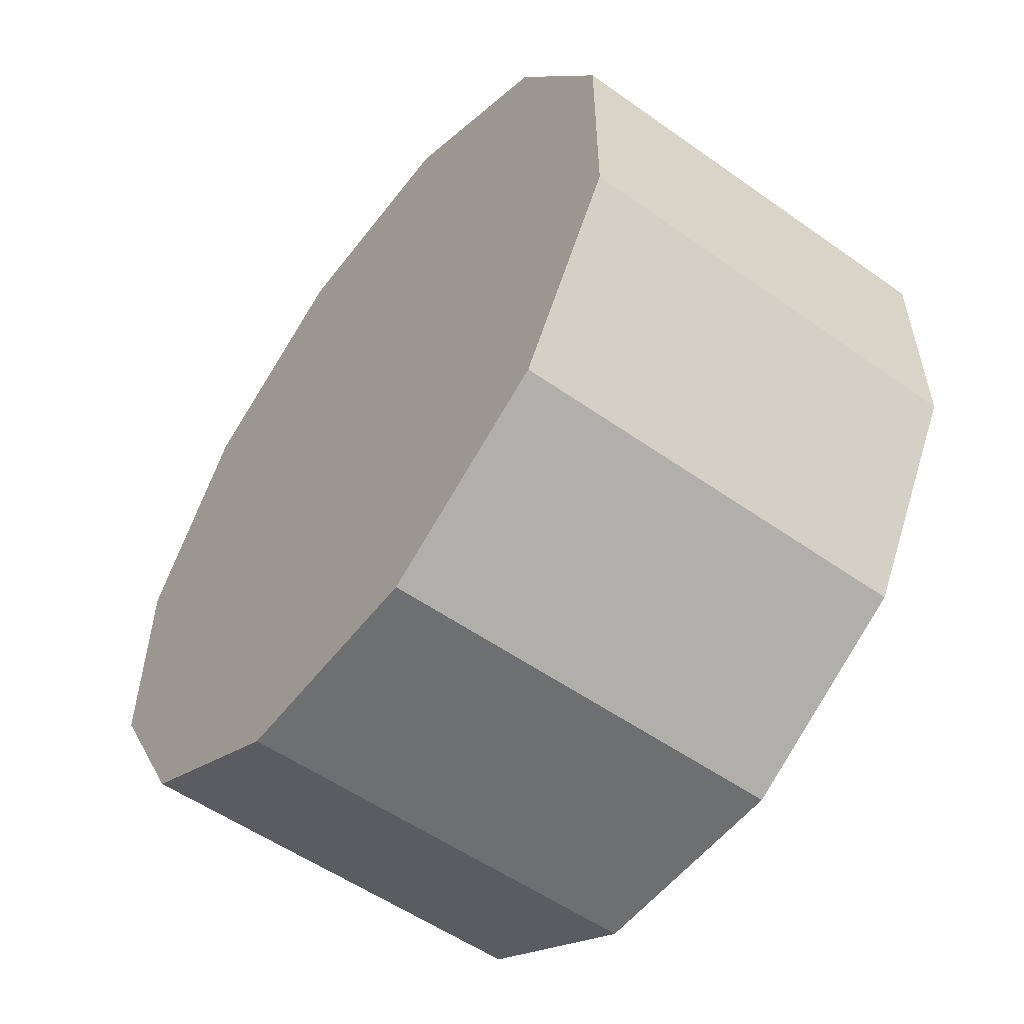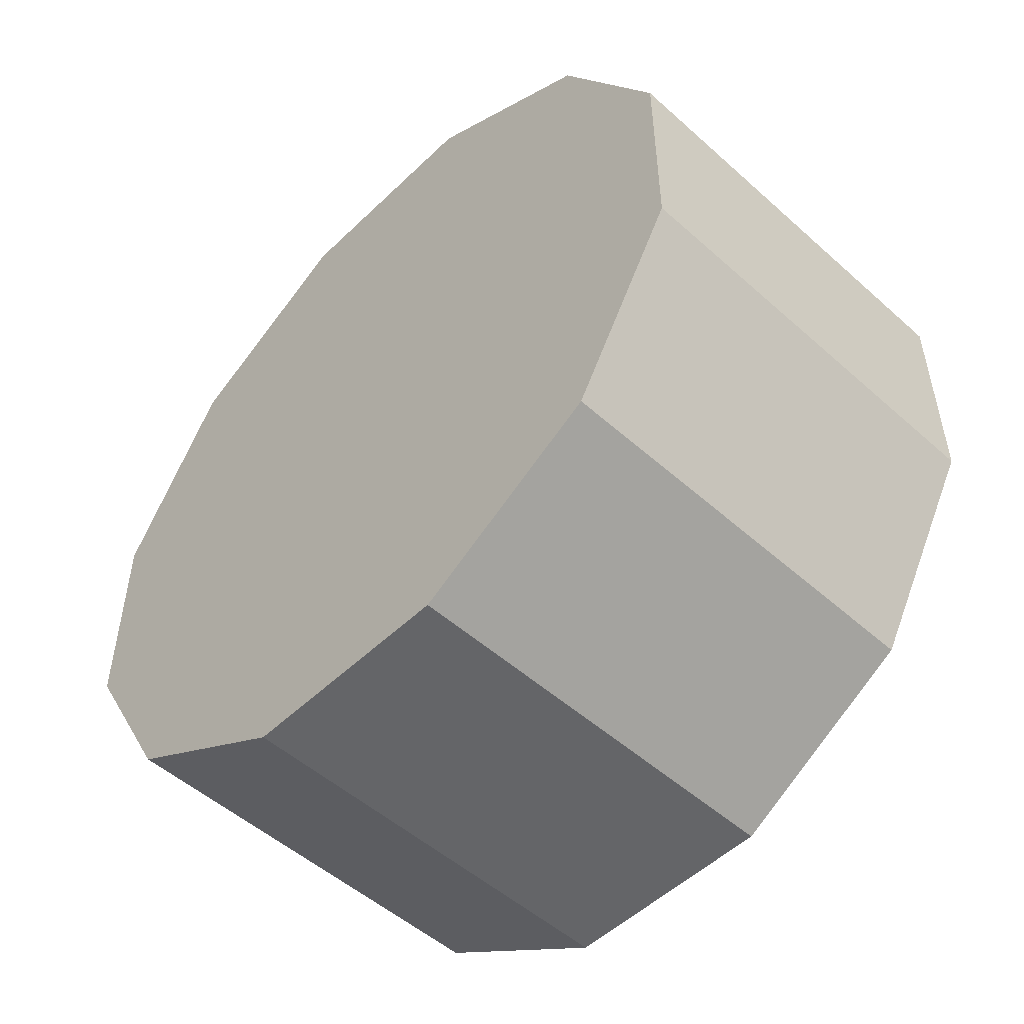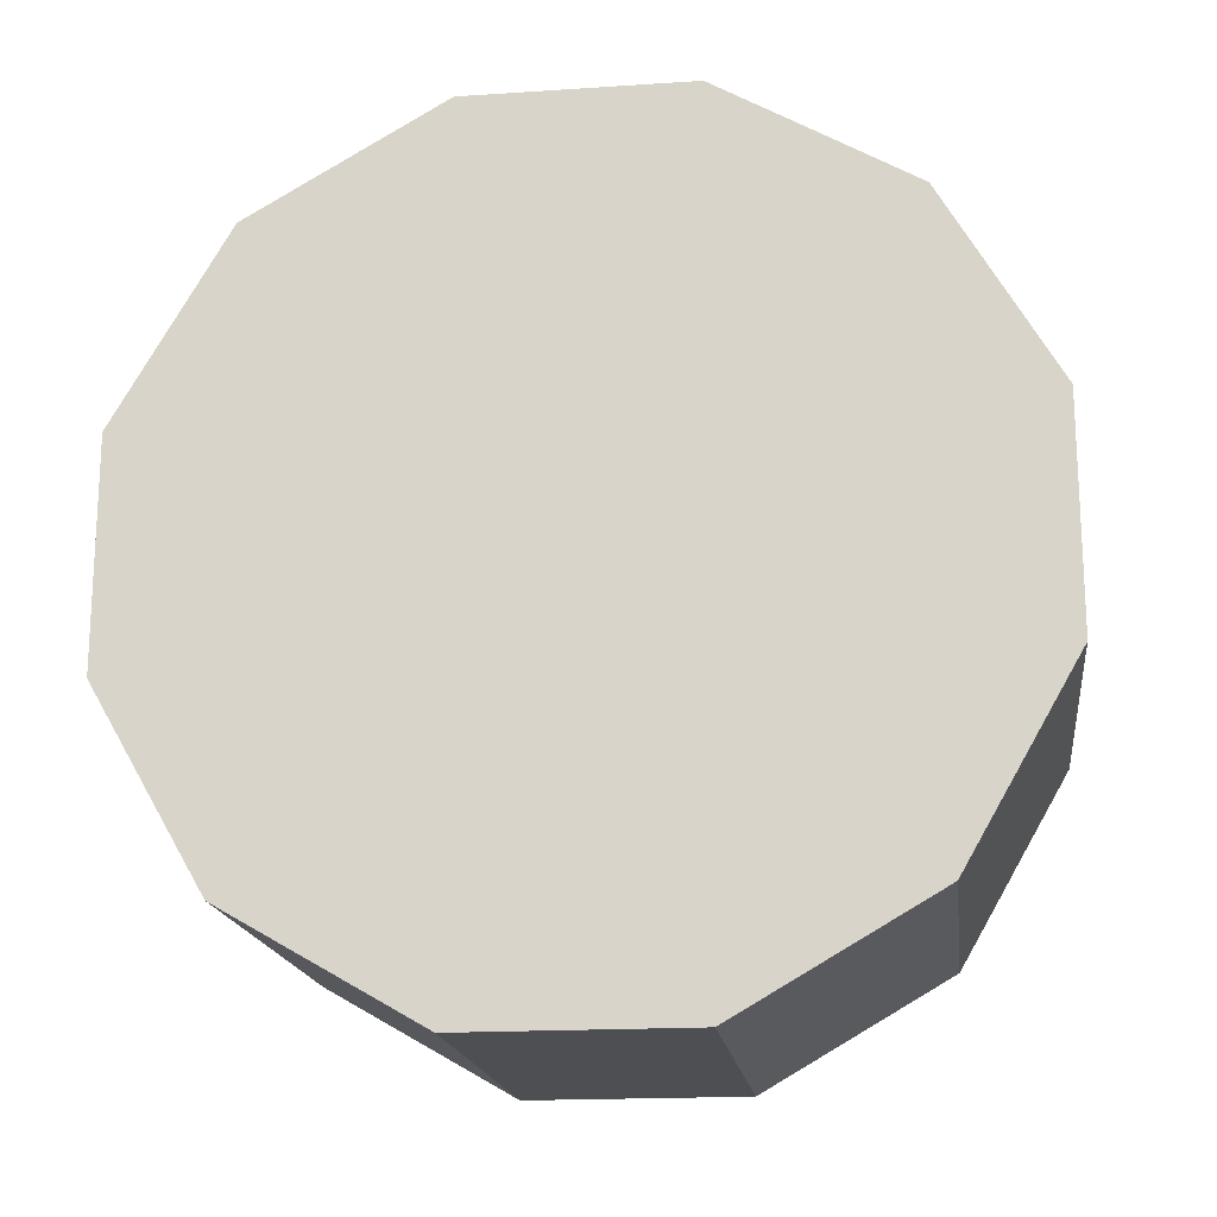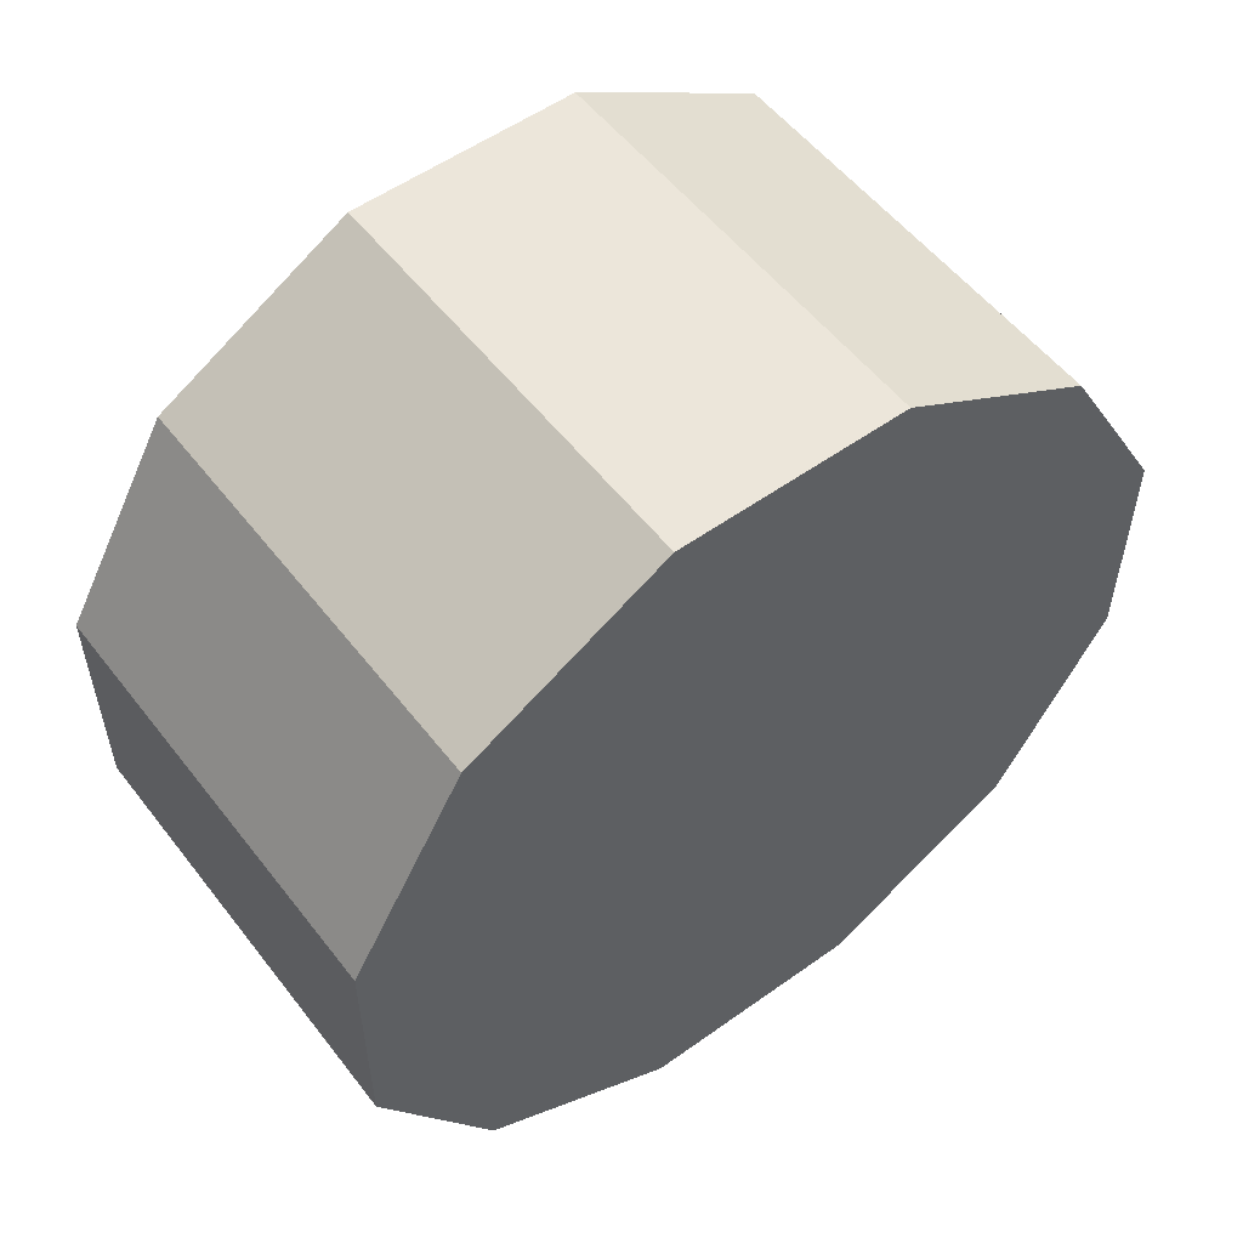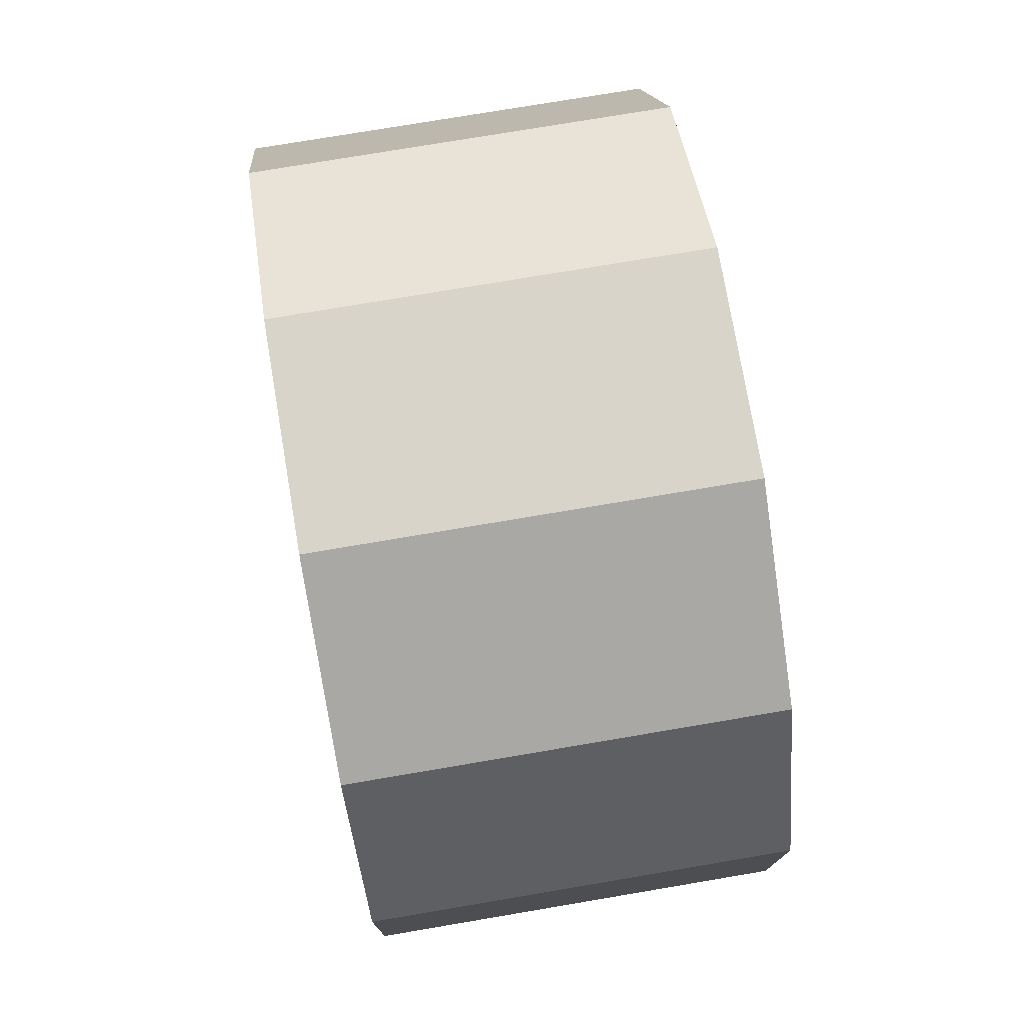
<metadata>
{"format":"obj","ext":"obj","renderer":"f3d","projection":"perspective","resolution":1024,"background":"white","views":[{"elev":-54.6,"azim":-36.8,"up":"+Z"},{"elev":-51.6,"azim":-44.0,"up":"+Y"},{"elev":-17.8,"azim":-82.6,"up":"+Y"},{"elev":54.6,"azim":-127.1,"up":"+Z"},{"elev":75.7,"azim":170.4,"up":"+Z"}]}
</metadata>
<code>
g Car_02_lunzi_FR
v -0.1297 -0.2076 0.7747
v -0.1297 -0.5671 0.5671
v -0.2148 -0.5671 0.5671
v -0.2148 -0.2076 0.7747
v -0.1297 -0.5671 0.5671
v -0.1297 -0.7747 0.2076
v -0.2148 -0.7747 0.2076
v -0.2148 -0.5671 0.5671
v -0.1297 -0.7747 0.2076
v -0.1297 -0.7747 -0.2076
v -0.2148 -0.7747 -0.2076
v -0.2148 -0.7747 0.2076
v -0.1297 -0.7747 -0.2076
v -0.1297 -0.5671 -0.5671
v -0.2148 -0.5671 -0.5671
v -0.2148 -0.7747 -0.2076
v -0.1297 -0.5671 -0.5671
v -0.1297 -0.2076 -0.7747
v -0.2148 -0.2076 -0.7747
v -0.2148 -0.5671 -0.5671
v -0.1297 -0.2076 -0.7747
v -0.1297 0.2076 -0.7747
v -0.2148 0.2076 -0.7747
v -0.2148 -0.2076 -0.7747
v -0.1297 0.2076 -0.7747
v -0.1297 0.5671 -0.5671
v -0.2148 0.5671 -0.5671
v -0.2148 0.2076 -0.7747
v -0.1297 0.5671 -0.5671
v -0.1297 0.7747 -0.2076
v -0.2148 0.7747 -0.2076
v -0.2148 0.5671 -0.5671
v -0.1297 0.7747 -0.2076
v -0.1297 0.7747 0.2076
v -0.2148 0.7747 0.2076
v -0.2148 0.7747 -0.2076
v -0.1297 0.7747 0.2076
v -0.1297 0.5671 0.5671
v -0.2148 0.5671 0.5671
v -0.2148 0.7747 0.2076
v -0.1297 0.5671 0.5671
v -0.1297 0.2076 0.7747
v -0.2148 0.2076 0.7747
v -0.2148 0.5671 0.5671
v -0.1297 0.2076 0.7747
v -0.1297 -0.2076 0.7747
v -0.2148 -0.2076 0.7747
v -0.2148 0.2076 0.7747
v -0.3912 -0.2076 0.7747
v -0.3912 -0.5671 0.5671
v -0.3912 8.282e-06 -1.233e-06
v -0.3912 -0.5671 0.5671
v -0.3912 -0.7747 0.2076
v -0.3912 8.282e-06 -1.233e-06
v -0.3912 -0.7747 0.2076
v -0.3912 -0.7747 -0.2076
v -0.3912 8.282e-06 -1.233e-06
v -0.3912 -0.7747 -0.2076
v -0.3912 -0.5671 -0.5671
v -0.3912 8.282e-06 -1.233e-06
v -0.3912 -0.5671 -0.5671
v -0.3912 -0.2076 -0.7747
v -0.3912 8.282e-06 -1.233e-06
v -0.3912 -0.2076 -0.7747
v -0.3912 0.2076 -0.7747
v -0.3912 8.282e-06 -1.233e-06
v -0.3912 0.2076 -0.7747
v -0.3912 0.5671 -0.5671
v -0.3912 8.282e-06 -1.233e-06
v -0.3912 0.5671 -0.5671
v -0.3912 0.7747 -0.2076
v -0.3912 8.282e-06 -1.233e-06
v -0.3912 0.7747 -0.2076
v -0.3912 0.7747 0.2076
v -0.3912 8.282e-06 -1.233e-06
v -0.3912 0.7747 0.2076
v -0.3912 0.5671 0.5671
v -0.3912 8.282e-06 -1.233e-06
v -0.3912 0.5671 0.5671
v -0.3912 0.2076 0.7747
v -0.3912 8.282e-06 -1.233e-06
v -0.3912 0.2076 0.7747
v -0.3912 -0.2076 0.7747
v -0.3912 8.282e-06 -1.233e-06
v 0.3912 -0.3688 -0.09882
v 0.3912 -0.3688 0.09882
v 0.3912 -0.27 0.27
v 0.3912 -0.27 -0.27
v 0.3912 -0.09881 -0.3688
v 0.3912 -0.09882 0.3688
v 0.3912 0.09883 0.3688
v 0.3912 0.09882 -0.3688
v 0.3912 0.27 -0.27
v 0.3912 0.27 0.27
v 0.3912 0.3688 0.09882
v 0.3912 0.3688 -0.09882
v -0.3912 -0.2076 0.7747
v -0.2148 -0.2076 0.7747
v -0.2148 -0.5671 0.5671
v -0.3912 -0.5671 0.5671
v 0.1856 -0.5671 0.5671
v 0.1111 -0.5671 0.5671
v 0.1111 -0.2076 0.7747
v 0.1856 -0.2076 0.7747
v -0.3912 -0.5671 0.5671
v -0.2148 -0.5671 0.5671
v -0.2148 -0.7747 0.2076
v -0.3912 -0.7747 0.2076
v 0.1856 -0.7747 0.2076
v 0.1111 -0.7747 0.2076
v 0.1111 -0.5671 0.5671
v 0.1856 -0.5671 0.5671
v -0.3912 -0.7747 0.2076
v -0.2148 -0.7747 0.2076
v -0.2148 -0.7747 -0.2076
v -0.3912 -0.7747 -0.2076
v 0.1856 -0.7747 -0.2076
v 0.1111 -0.7747 -0.2076
v 0.1111 -0.7747 0.2076
v 0.1856 -0.7747 0.2076
v -0.3912 -0.7747 -0.2076
v -0.2148 -0.7747 -0.2076
v -0.2148 -0.5671 -0.5671
v -0.3912 -0.5671 -0.5671
v 0.1856 -0.5671 -0.5671
v 0.1111 -0.5671 -0.5671
v 0.1111 -0.7747 -0.2076
v 0.1856 -0.7747 -0.2076
v -0.3912 -0.5671 -0.5671
v -0.2148 -0.5671 -0.5671
v -0.2148 -0.2076 -0.7747
v -0.3912 -0.2076 -0.7747
v 0.1856 -0.2076 -0.7747
v 0.1111 -0.2076 -0.7747
v 0.1111 -0.5671 -0.5671
v 0.1856 -0.5671 -0.5671
v -0.3912 -0.2076 -0.7747
v -0.2148 -0.2076 -0.7747
v -0.2148 0.2076 -0.7747
v -0.3912 0.2076 -0.7747
v 0.1856 0.2076 -0.7747
v 0.1111 0.2076 -0.7747
v 0.1111 -0.2076 -0.7747
v 0.1856 -0.2076 -0.7747
v -0.3912 0.2076 -0.7747
v -0.2148 0.2076 -0.7747
v -0.2148 0.5671 -0.5671
v -0.3912 0.5671 -0.5671
v 0.1856 0.5671 -0.5671
v 0.1111 0.5671 -0.5671
v 0.1111 0.2076 -0.7747
v 0.1856 0.2076 -0.7747
v -0.3912 0.5671 -0.5671
v -0.2148 0.5671 -0.5671
v -0.2148 0.7747 -0.2076
v -0.3912 0.7747 -0.2076
v 0.1856 0.7747 -0.2076
v 0.1111 0.7747 -0.2076
v 0.1111 0.5671 -0.5671
v 0.1856 0.5671 -0.5671
v -0.3912 0.7747 -0.2076
v -0.2148 0.7747 -0.2076
v -0.2148 0.7747 0.2076
v -0.3912 0.7747 0.2076
v 0.1856 0.7747 0.2076
v 0.1111 0.7747 0.2076
v 0.1111 0.7747 -0.2076
v 0.1856 0.7747 -0.2076
v -0.3912 0.7747 0.2076
v -0.2148 0.7747 0.2076
v -0.2148 0.5671 0.5671
v -0.3912 0.5671 0.5671
v 0.1856 0.5671 0.5671
v 0.1111 0.5671 0.5671
v 0.1111 0.7747 0.2076
v 0.1856 0.7747 0.2076
v -0.3912 0.5671 0.5671
v -0.2148 0.5671 0.5671
v -0.2148 0.2076 0.7747
v -0.3912 0.2076 0.7747
v 0.1856 0.2076 0.7747
v 0.1111 0.2076 0.7747
v 0.1111 0.5671 0.5671
v 0.1856 0.5671 0.5671
v -0.3912 0.2076 0.7747
v -0.2148 0.2076 0.7747
v -0.2148 -0.2076 0.7747
v -0.3912 -0.2076 0.7747
v 0.1856 -0.2076 0.7747
v 0.1111 -0.2076 0.7747
v 0.1111 0.2076 0.7747
v 0.1856 0.2076 0.7747
v 0.3912 -0.5671 0.5671
v 0.1856 -0.5671 0.5671
v 0.1856 -0.2076 0.7747
v 0.3912 -0.2076 0.7747
v -0.1297 -0.2076 0.7747
v 0.1111 -0.2076 0.7747
v 0.1111 -0.5671 0.5671
v -0.1297 -0.5671 0.5671
v 0.3912 -0.7747 0.2076
v 0.1856 -0.7747 0.2076
v 0.1856 -0.5671 0.5671
v 0.3912 -0.5671 0.5671
v -0.1297 -0.5671 0.5671
v 0.1111 -0.5671 0.5671
v 0.1111 -0.7747 0.2076
v -0.1297 -0.7747 0.2076
v 0.3912 -0.7747 -0.2076
v 0.1856 -0.7747 -0.2076
v 0.1856 -0.7747 0.2076
v 0.3912 -0.7747 0.2076
v -0.1297 -0.7747 0.2076
v 0.1111 -0.7747 0.2076
v 0.1111 -0.7747 -0.2076
v -0.1297 -0.7747 -0.2076
v 0.3912 -0.5671 -0.5671
v 0.1856 -0.5671 -0.5671
v 0.1856 -0.7747 -0.2076
v 0.3912 -0.7747 -0.2076
v -0.1297 -0.7747 -0.2076
v 0.1111 -0.7747 -0.2076
v 0.1111 -0.5671 -0.5671
v -0.1297 -0.5671 -0.5671
v 0.3912 -0.2076 -0.7747
v 0.1856 -0.2076 -0.7747
v 0.1856 -0.5671 -0.5671
v 0.3912 -0.5671 -0.5671
v -0.1297 -0.5671 -0.5671
v 0.1111 -0.5671 -0.5671
v 0.1111 -0.2076 -0.7747
v -0.1297 -0.2076 -0.7747
v 0.3912 0.2076 -0.7747
v 0.1856 0.2076 -0.7747
v 0.1856 -0.2076 -0.7747
v 0.3912 -0.2076 -0.7747
v -0.1297 -0.2076 -0.7747
v 0.1111 -0.2076 -0.7747
v 0.1111 0.2076 -0.7747
v -0.1297 0.2076 -0.7747
v 0.3912 0.5671 -0.5671
v 0.1856 0.5671 -0.5671
v 0.1856 0.2076 -0.7747
v 0.3912 0.2076 -0.7747
v -0.1297 0.2076 -0.7747
v 0.1111 0.2076 -0.7747
v 0.1111 0.5671 -0.5671
v -0.1297 0.5671 -0.5671
v 0.3912 0.7747 -0.2076
v 0.1856 0.7747 -0.2076
v 0.1856 0.5671 -0.5671
v 0.3912 0.5671 -0.5671
v -0.1297 0.5671 -0.5671
v 0.1111 0.5671 -0.5671
v 0.1111 0.7747 -0.2076
v -0.1297 0.7747 -0.2076
v 0.3912 0.7747 0.2076
v 0.1856 0.7747 0.2076
v 0.1856 0.7747 -0.2076
v 0.3912 0.7747 -0.2076
v -0.1297 0.7747 -0.2076
v 0.1111 0.7747 -0.2076
v 0.1111 0.7747 0.2076
v -0.1297 0.7747 0.2076
v 0.3912 0.5671 0.5671
v 0.1856 0.5671 0.5671
v 0.1856 0.7747 0.2076
v 0.3912 0.7747 0.2076
v -0.1297 0.7747 0.2076
v 0.1111 0.7747 0.2076
v 0.1111 0.5671 0.5671
v -0.1297 0.5671 0.5671
v 0.3912 0.2076 0.7747
v 0.1856 0.2076 0.7747
v 0.1856 0.5671 0.5671
v 0.3912 0.5671 0.5671
v -0.1297 0.5671 0.5671
v 0.1111 0.5671 0.5671
v 0.1111 0.2076 0.7747
v -0.1297 0.2076 0.7747
v 0.3912 -0.2076 0.7747
v 0.1856 -0.2076 0.7747
v 0.1856 0.2076 0.7747
v 0.3912 0.2076 0.7747
v -0.1297 0.2076 0.7747
v 0.1111 0.2076 0.7747
v 0.1111 -0.2076 0.7747
v -0.1297 -0.2076 0.7747
v 0.3912 -0.2076 0.7747
v 0.3912 -0.09882 0.3688
v 0.3912 -0.27 0.27
v 0.3912 -0.5671 0.5671
v 0.3912 -0.3688 0.09882
v 0.3912 -0.7747 0.2076
v 0.3912 -0.3688 -0.09882
v 0.3912 -0.7747 -0.2076
v 0.3912 -0.27 -0.27
v 0.3912 -0.5671 -0.5671
v 0.3912 -0.09881 -0.3688
v 0.3912 -0.2076 -0.7747
v 0.3912 0.09882 -0.3688
v 0.3912 0.2076 -0.7747
v 0.3912 0.27 -0.27
v 0.3912 0.5671 -0.5671
v 0.3912 0.3688 -0.09882
v 0.3912 0.7747 -0.2076
v 0.3912 0.3688 0.09882
v 0.3912 0.7747 0.2076
v 0.3912 0.27 0.27
v 0.3912 0.5671 0.5671
v 0.3912 0.09883 0.3688
v 0.3912 0.2076 0.7747
g Car_02_lunzi_FR_0
f 3 2 1
f 4 3 1
f 7 6 5
f 8 7 5
f 11 10 9
f 12 11 9
f 15 14 13
f 16 15 13
f 19 18 17
f 20 19 17
f 23 22 21
f 24 23 21
f 27 26 25
f 28 27 25
f 31 30 29
f 32 31 29
f 35 34 33
f 36 35 33
f 39 38 37
f 40 39 37
f 43 42 41
f 44 43 41
f 47 46 45
f 48 47 45
f 51 50 49
f 54 53 52
f 57 56 55
f 60 59 58
f 63 62 61
f 66 65 64
f 69 68 67
f 72 71 70
f 75 74 73
f 78 77 76
f 81 80 79
f 84 83 82
f 87 86 85
f 85 88 87
f 88 89 87
f 89 90 87
f 89 91 90
f 89 92 91
f 92 93 91
f 93 94 91
f 93 95 94
f 93 96 95
f 99 98 97
f 100 99 97
f 103 102 101
f 104 103 101
f 107 106 105
f 108 107 105
f 111 110 109
f 112 111 109
f 115 114 113
f 116 115 113
f 119 118 117
f 120 119 117
f 123 122 121
f 124 123 121
f 127 126 125
f 128 127 125
f 131 130 129
f 132 131 129
f 135 134 133
f 136 135 133
f 139 138 137
f 140 139 137
f 143 142 141
f 144 143 141
f 147 146 145
f 148 147 145
f 151 150 149
f 152 151 149
f 155 154 153
f 156 155 153
f 159 158 157
f 160 159 157
f 163 162 161
f 164 163 161
f 167 166 165
f 168 167 165
f 171 170 169
f 172 171 169
f 175 174 173
f 176 175 173
f 179 178 177
f 180 179 177
f 183 182 181
f 184 183 181
f 187 186 185
f 188 187 185
f 191 190 189
f 192 191 189
f 195 194 193
f 196 195 193
f 199 198 197
f 200 199 197
f 203 202 201
f 204 203 201
f 207 206 205
f 208 207 205
f 211 210 209
f 212 211 209
f 215 214 213
f 216 215 213
f 219 218 217
f 220 219 217
f 223 222 221
f 224 223 221
f 227 226 225
f 228 227 225
f 231 230 229
f 232 231 229
f 235 234 233
f 236 235 233
f 239 238 237
f 240 239 237
f 243 242 241
f 244 243 241
f 247 246 245
f 248 247 245
f 251 250 249
f 252 251 249
f 255 254 253
f 256 255 253
f 259 258 257
f 260 259 257
f 263 262 261
f 264 263 261
f 267 266 265
f 268 267 265
f 271 270 269
f 272 271 269
f 275 274 273
f 276 275 273
f 279 278 277
f 280 279 277
f 283 282 281
f 284 283 281
f 287 286 285
f 288 287 285
f 291 290 289
f 292 291 289
f 293 291 292
f 294 293 292
f 295 293 294
f 296 295 294
f 297 295 296
f 298 297 296
f 299 297 298
f 300 299 298
f 301 299 300
f 302 301 300
f 303 301 302
f 304 303 302
f 305 303 304
f 306 305 304
f 307 305 306
f 308 307 306
f 309 307 308
f 310 309 308
f 311 309 310
f 312 311 310
f 290 311 312
f 289 290 312

</code>
